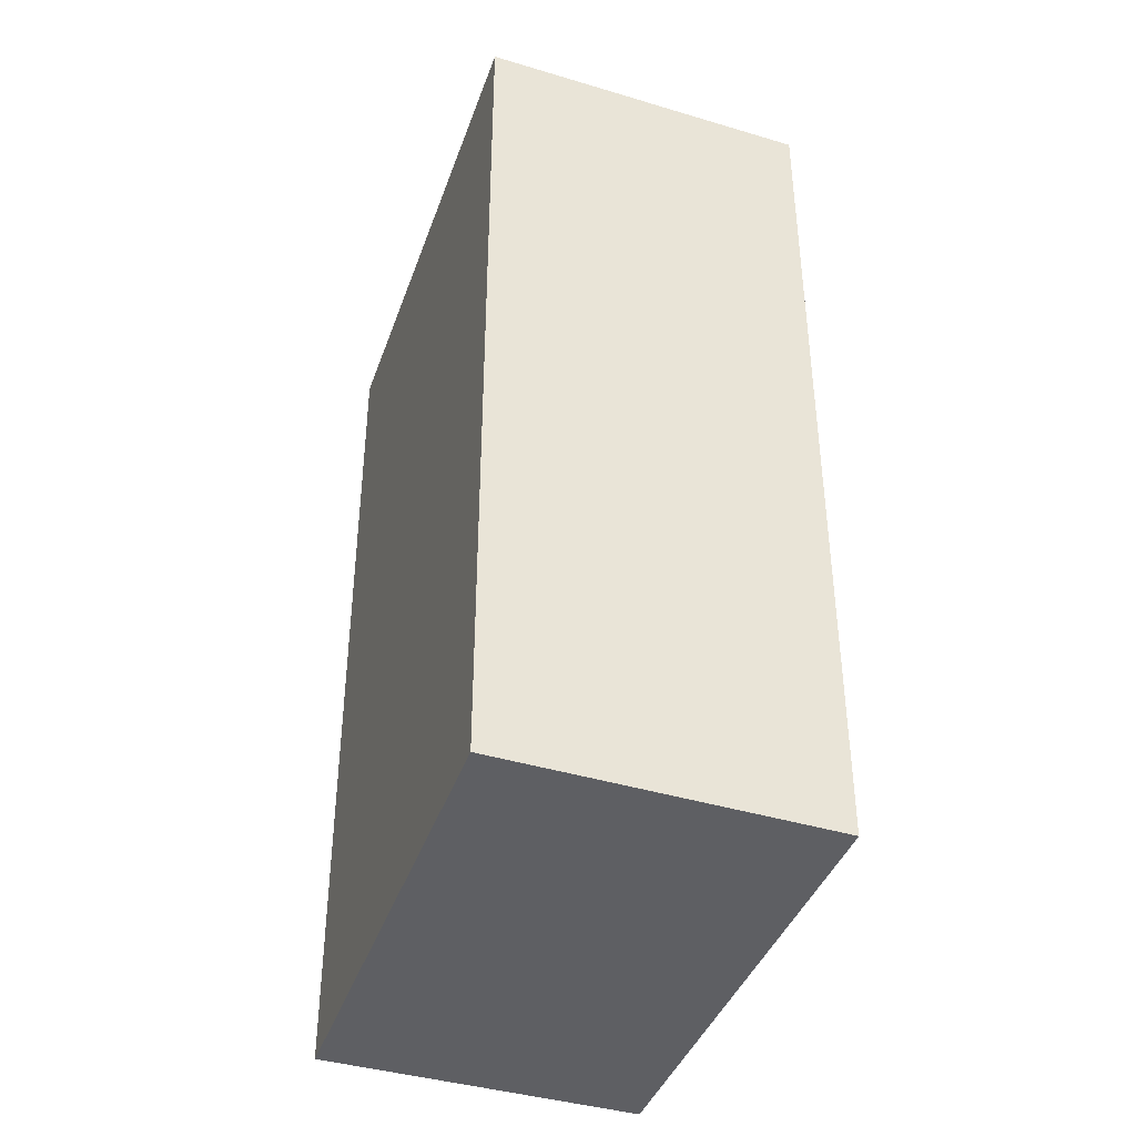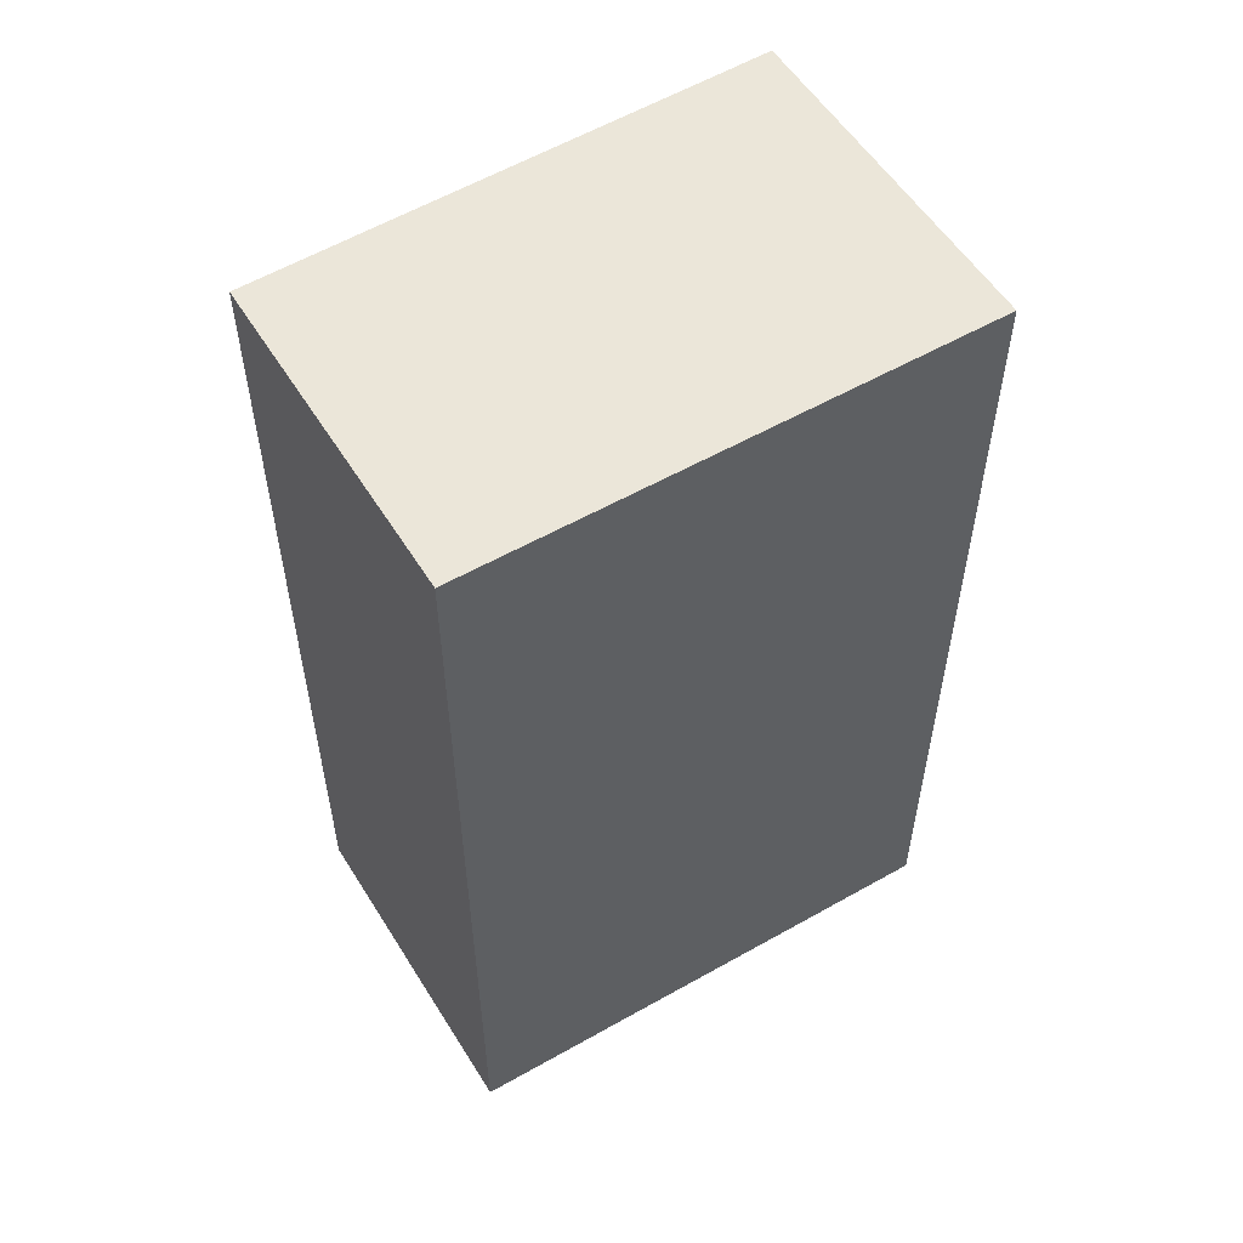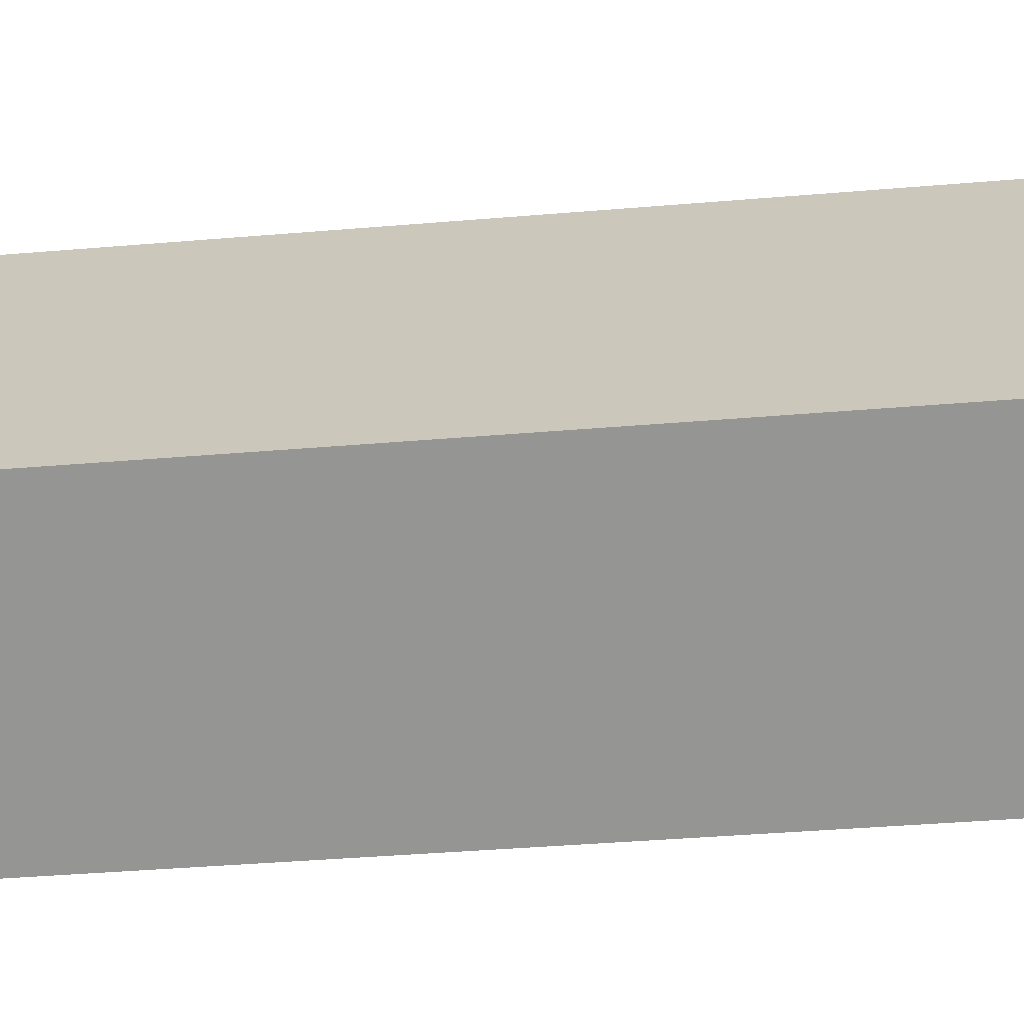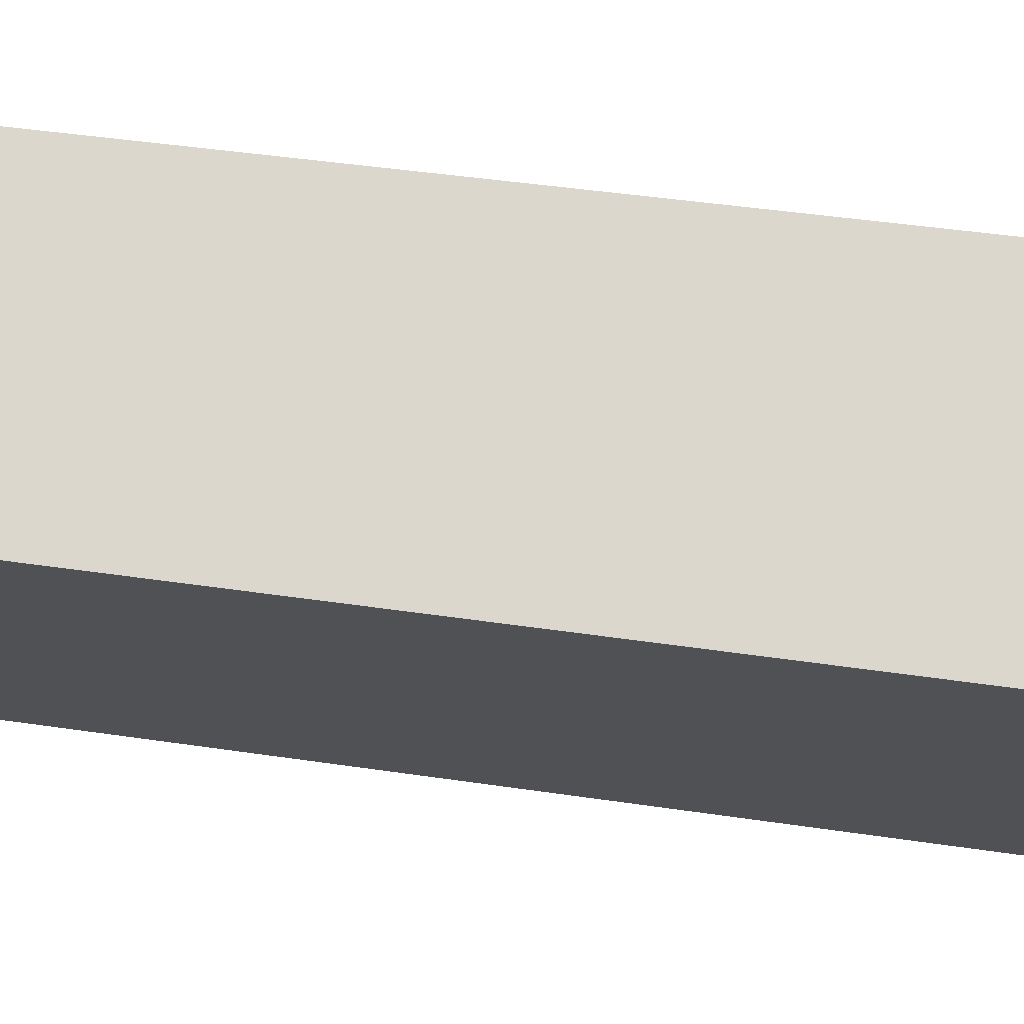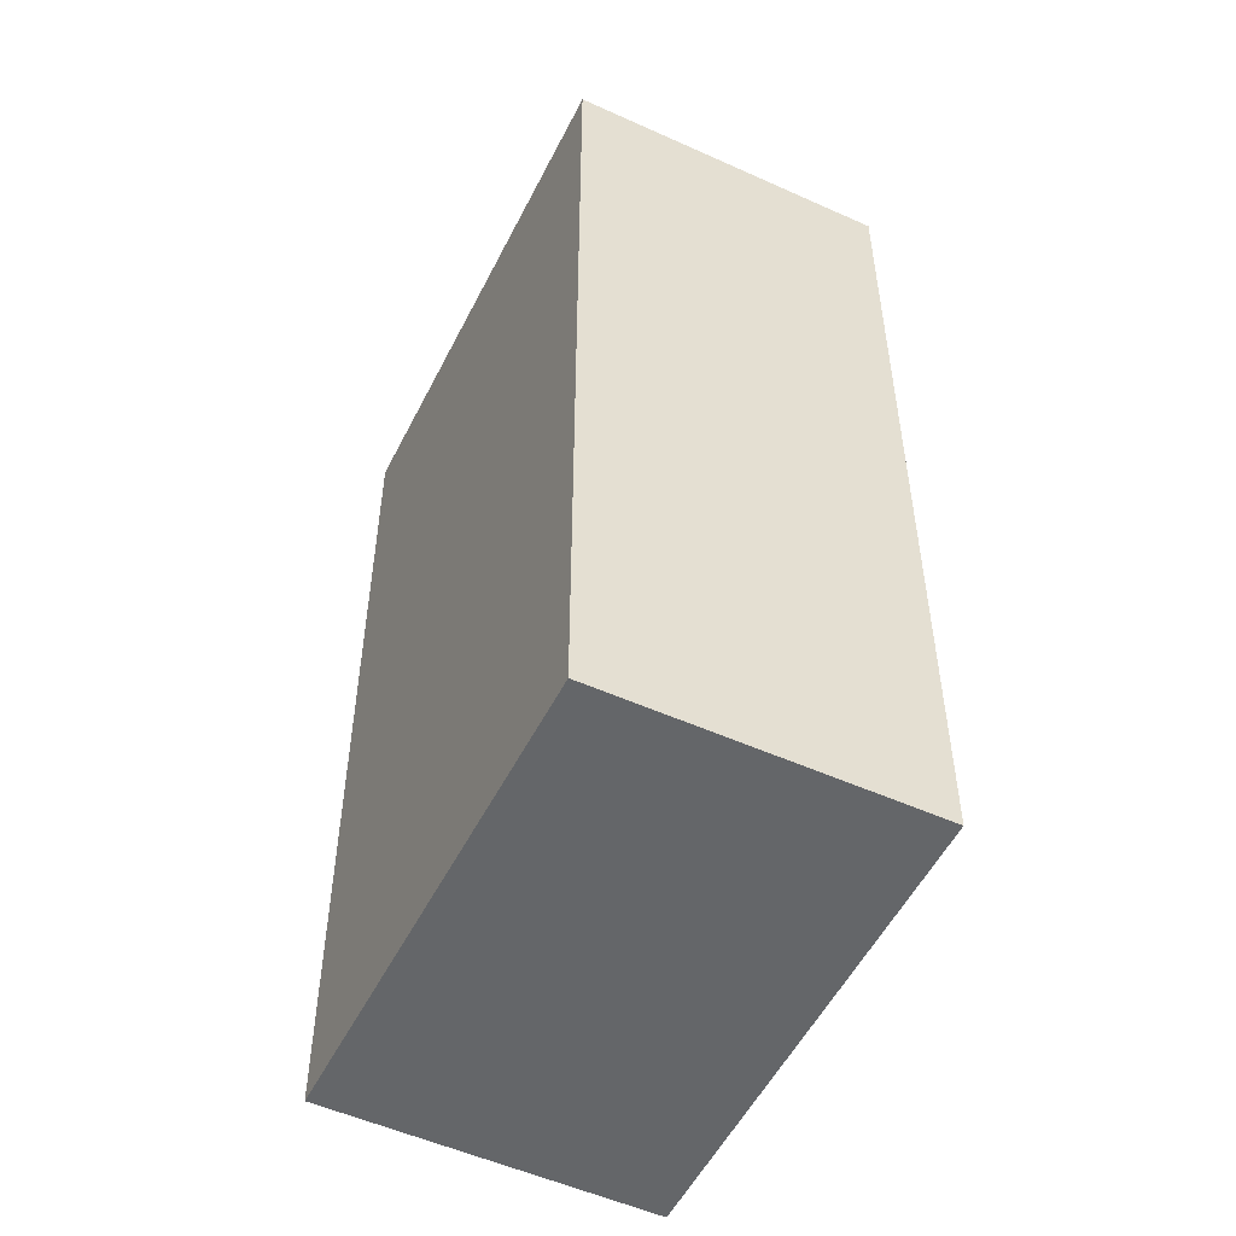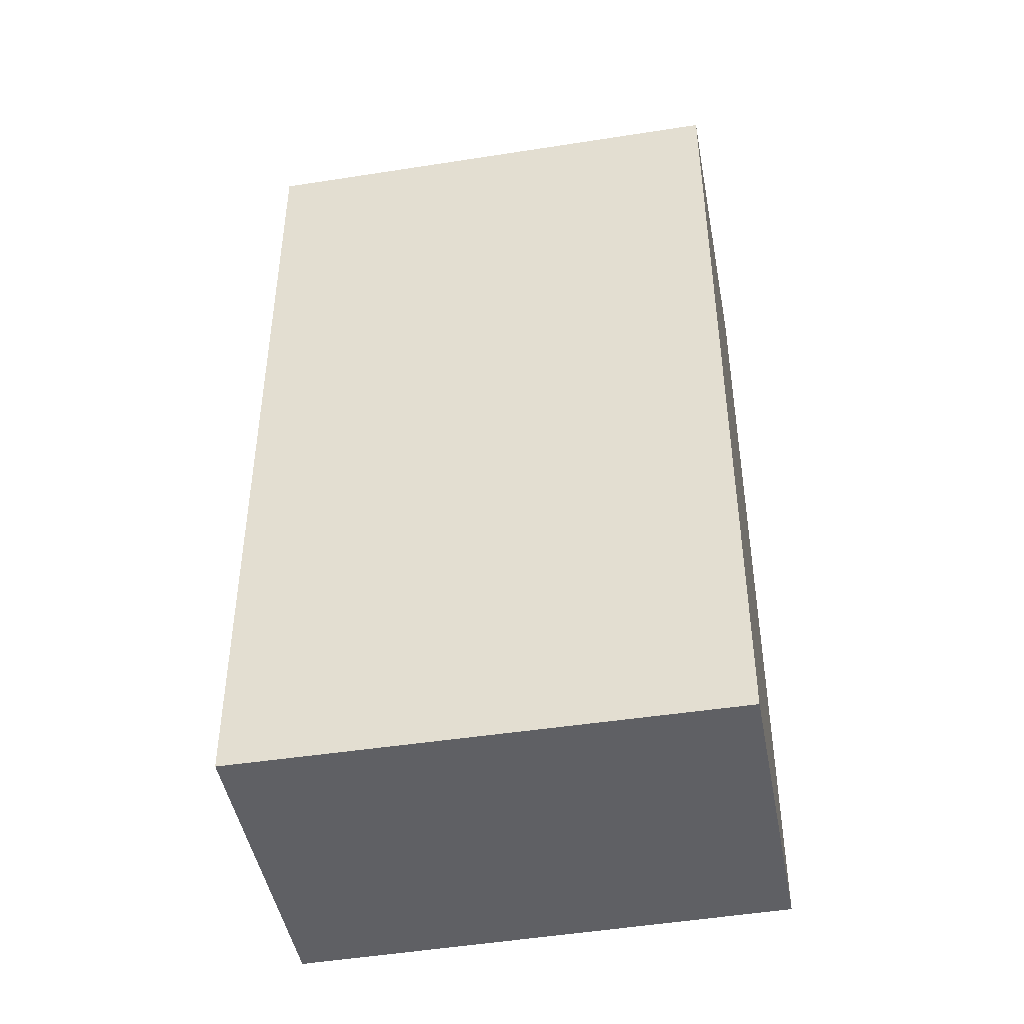
<metadata>
{"format":"obj","ext":"obj","renderer":"f3d","projection":"perspective","resolution":1024,"background":"white","views":[{"elev":-41.3,"azim":5.1,"up":"+Y"},{"elev":56.3,"azim":-97.0,"up":"+Y"},{"elev":-43.2,"azim":-84.4,"up":"+Z"},{"elev":46.6,"azim":99.5,"up":"+Z"},{"elev":-51.7,"azim":178.5,"up":"+Y"},{"elev":-45.0,"azim":125.0,"up":"+Y"}]}
</metadata>
<code>
v  3.519 6.248 2.236
v  0 6.248 3.826e-16
v  1.415 6.248 3.227
v  2.059 6.248 -0.939
v  1.415 -1.976e-16 3.227
v  3.519 -1.369e-16 2.236
v  2.059 5.75e-17 -0.939
v  0 0 0
g defaultobject
f 1 2 3
f 2 1 4
f 5 1 3
f 1 5 6
f 6 4 1
f 4 6 7
f 7 2 4
f 2 7 8
f 8 3 2
f 3 8 5
f 8 6 5
f 6 8 7

</code>
